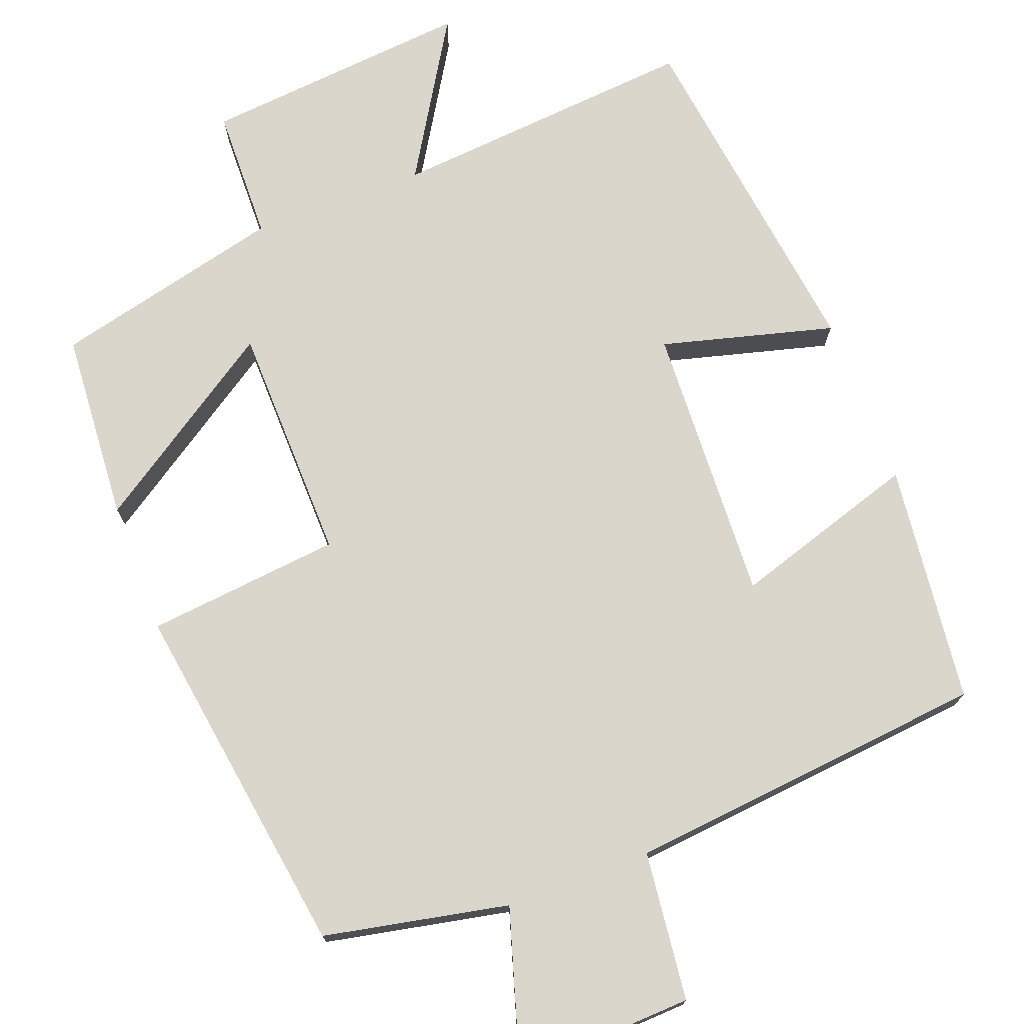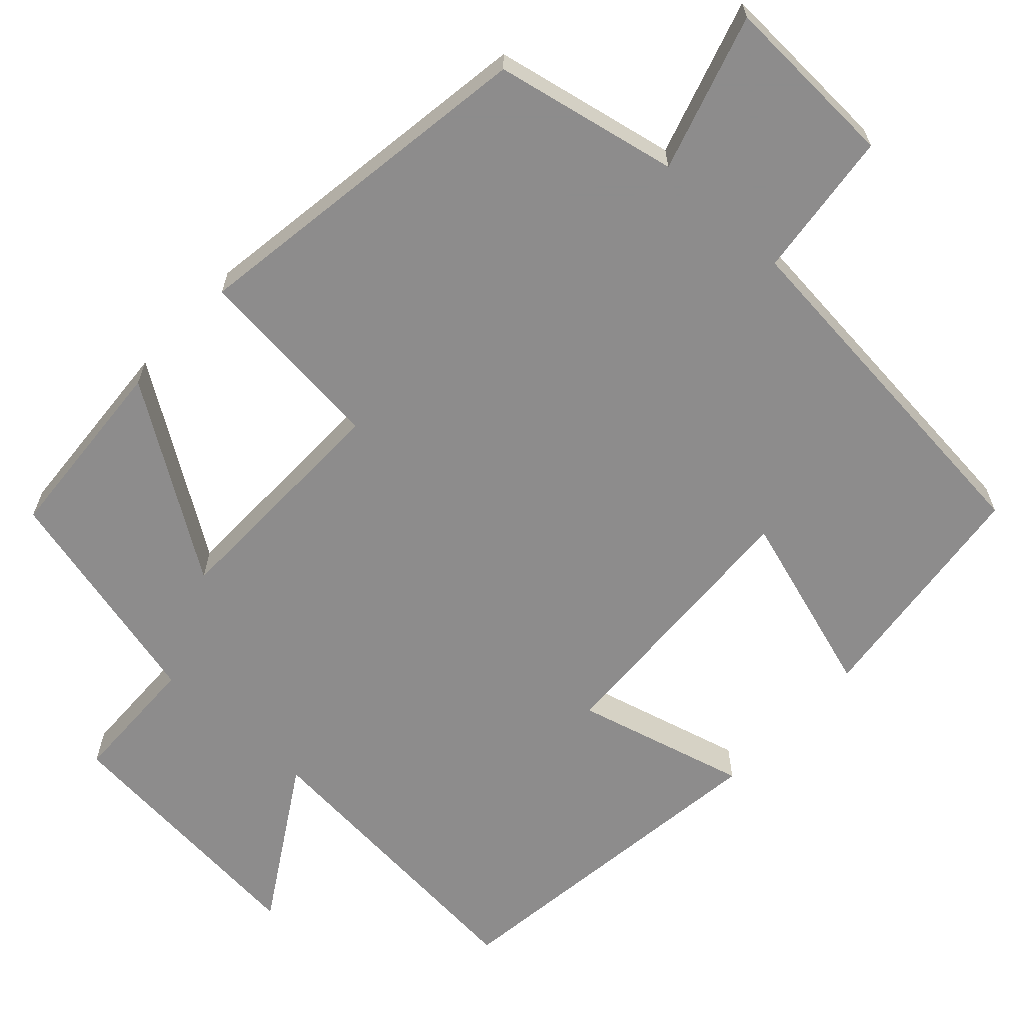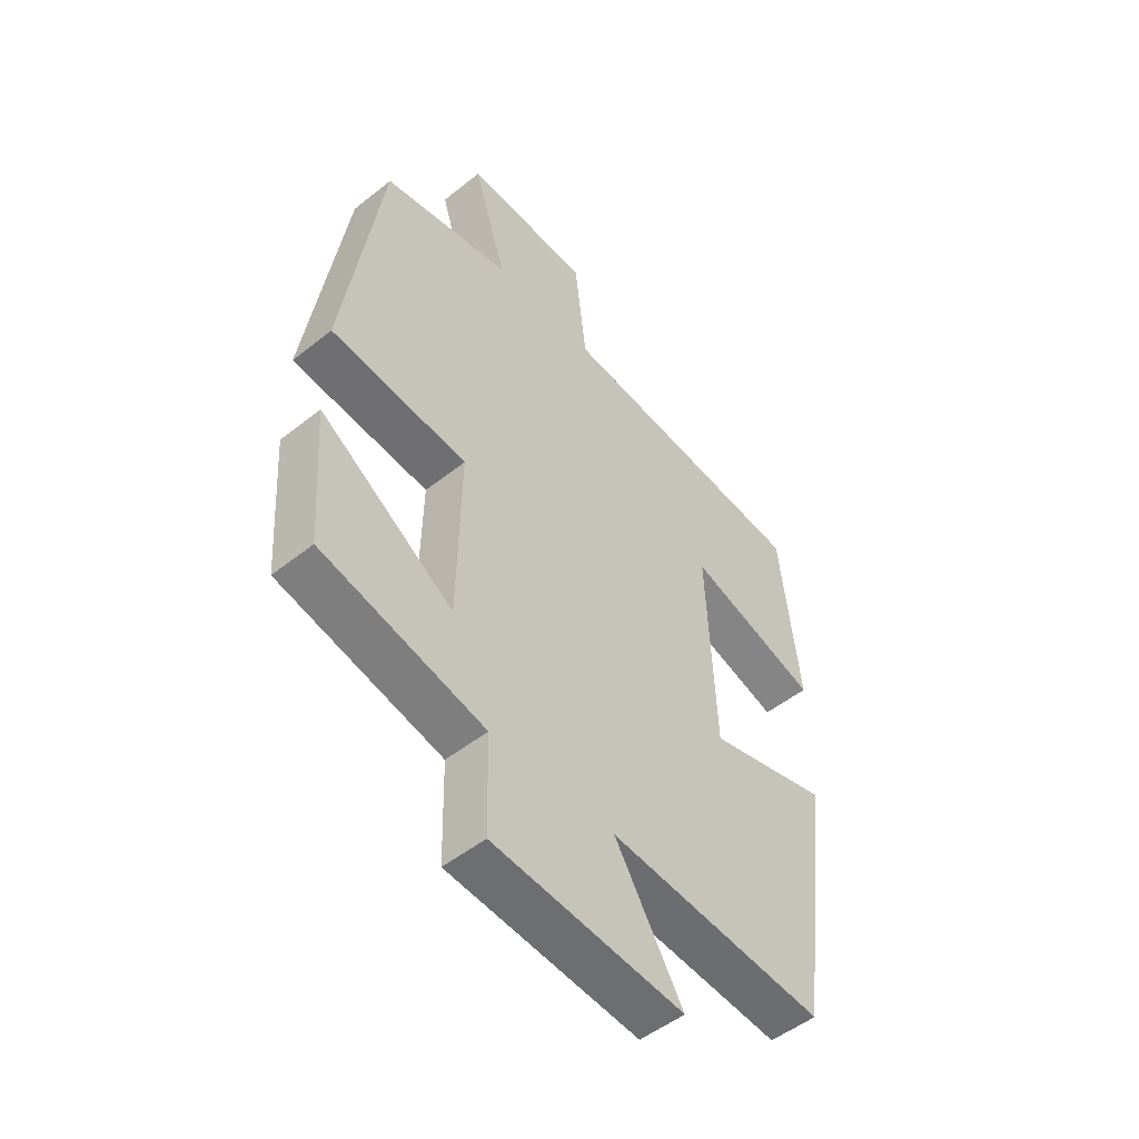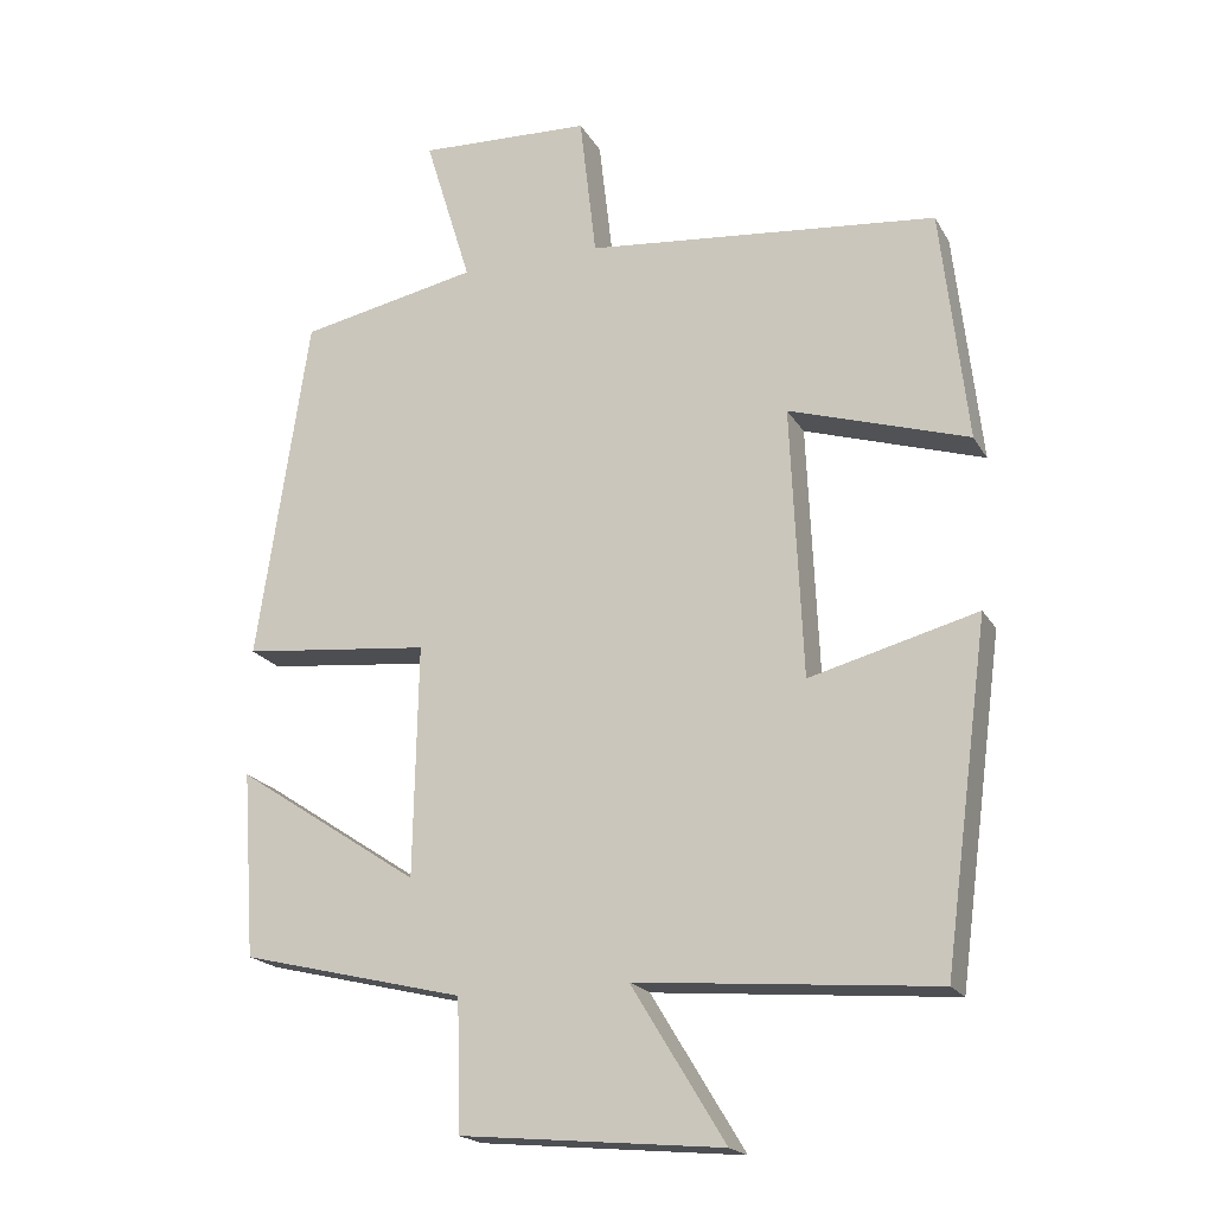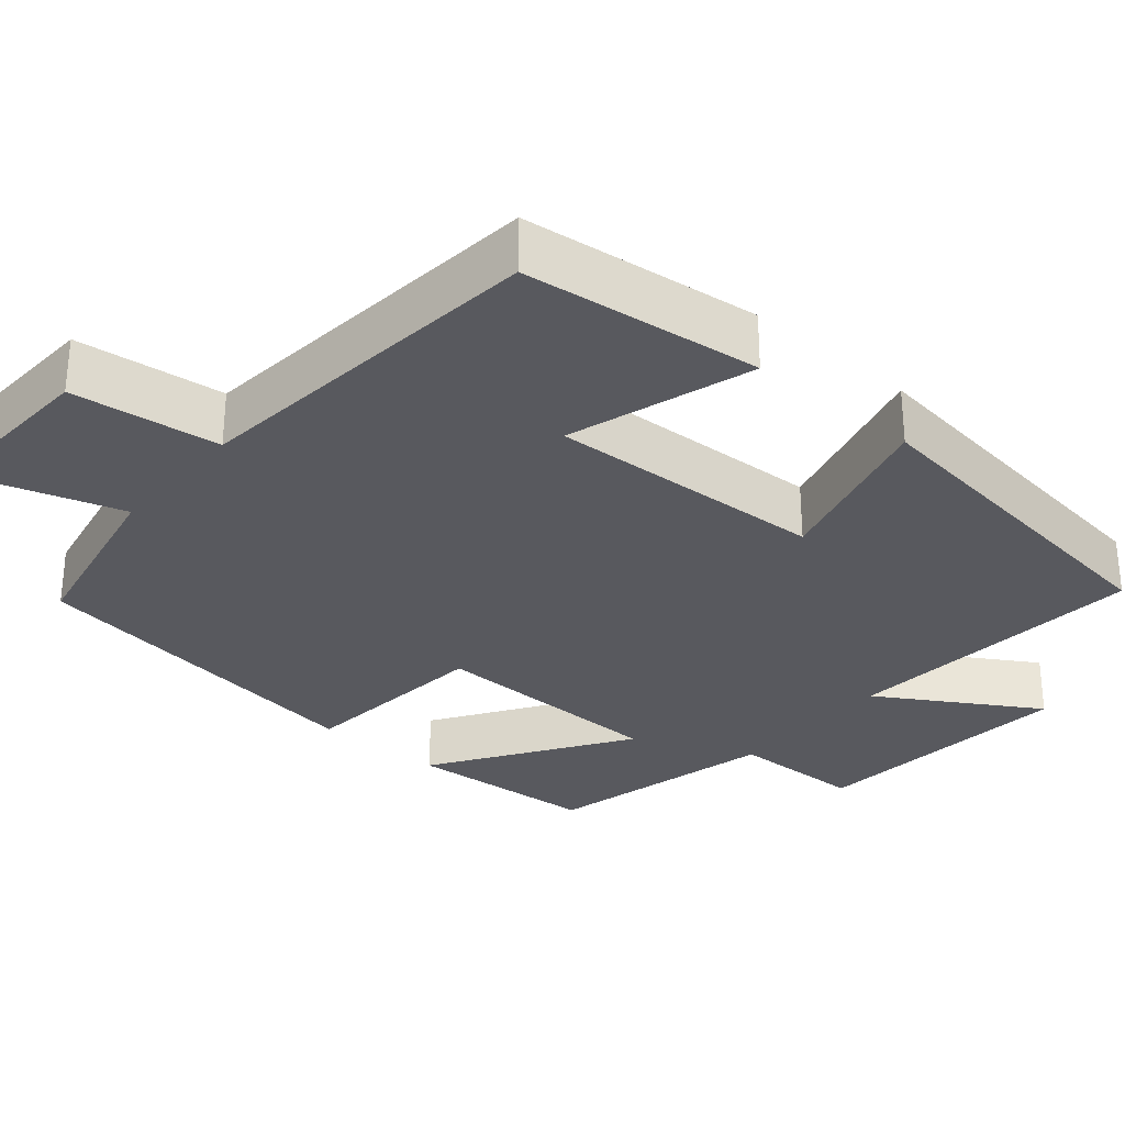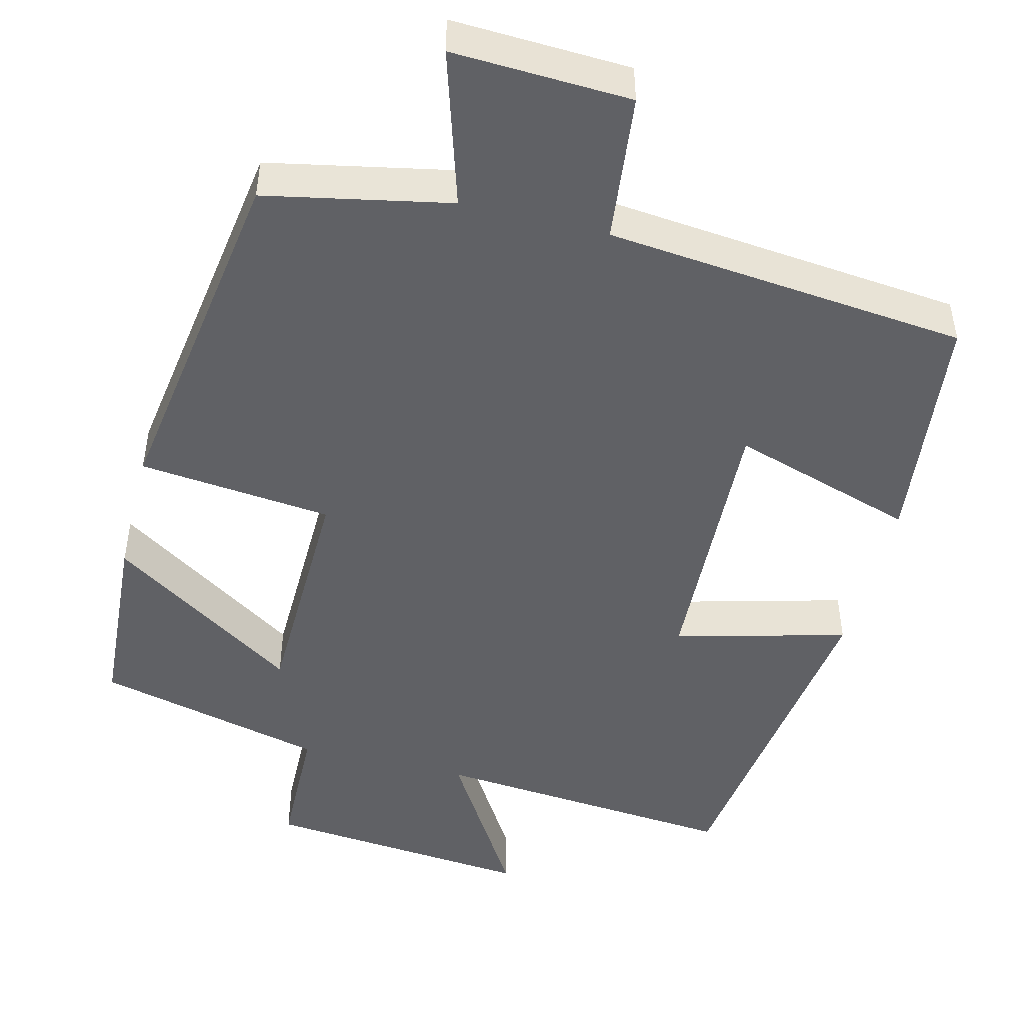
<metadata>
{"format":"obj","ext":"obj","renderer":"f3d","projection":"perspective","resolution":1024,"background":"white","views":[{"elev":73.8,"azim":-20.7,"up":"+Y"},{"elev":-64.3,"azim":-42.6,"up":"+Y"},{"elev":-50.7,"azim":-48.9,"up":"+Z"},{"elev":-19.5,"azim":21.9,"up":"+Z"},{"elev":-30.4,"azim":49.7,"up":"+Y"},{"elev":-47.9,"azim":-14.1,"up":"+Y"}]}
</metadata>
<code>
v -0.431 0.07 0.452
v -0.193 0.07 0.5
v -0.255 0.07 0.702
v -0.025 0.07 0.692
v -0.003 0.07 0.5
v 0.465 0.07 0.453
v 0.5 0.07 0.143
v 0.261 0.07 0.218
v 0.277 0.07 -0.142
v 0.5 0.07 -0.083
v 0.44 0.07 -0.534
v 0.043 0.07 -0.5
v 0.167 0.07 -0.704
v -0.181 0.07 -0.672
v -0.185 0.07 -0.5
v -0.483 0.07 -0.428
v -0.5 0.07 -0.182
v -0.255 0.07 -0.344
v -0.249 0.07 -0.036
v -0.5 0.07 -0.01
v -0.431 0 0.452
v -0.193 0 0.5
v -0.255 0 0.702
v -0.025 0 0.692
v -0.003 0 0.5
v 0.465 0 0.453
v 0.5 0 0.143
v 0.261 0 0.218
v 0.277 0 -0.142
v 0.5 0 -0.083
v 0.44 0 -0.534
v 0.043 0 -0.5
v 0.167 0 -0.704
v -0.181 0 -0.672
v -0.185 0 -0.5
v -0.483 0 -0.428
v -0.5 0 -0.182
v -0.255 0 -0.344
v -0.249 0 -0.036
v -0.5 0 -0.01
f 19 20 1 2
f 18 19 2
f 15 16 17 18
f 15 18 2
f 12 13 14 15
f 12 15 2
f 9 10 11 12
f 8 9 12 2
f 5 6 7 8
f 5 8 2 3
f 3 4 5
f 22 21 40 39
f 22 39 38
f 38 37 36 35
f 22 38 35
f 35 34 33 32
f 22 35 32
f 32 31 30 29
f 22 32 29 28
f 28 27 26 25
f 23 22 28 25
f 25 24 23
f 1 21 22 2
f 2 22 23 3
f 3 23 24 4
f 4 24 25 5
f 5 25 26 6
f 6 26 27 7
f 7 27 28 8
f 8 28 29 9
f 9 29 30 10
f 10 30 31 11
f 11 31 32 12
f 12 32 33 13
f 13 33 34 14
f 14 34 35 15
f 15 35 36 16
f 16 36 37 17
f 17 37 38 18
f 18 38 39 19
f 19 39 40 20
f 20 40 21 1

</code>
